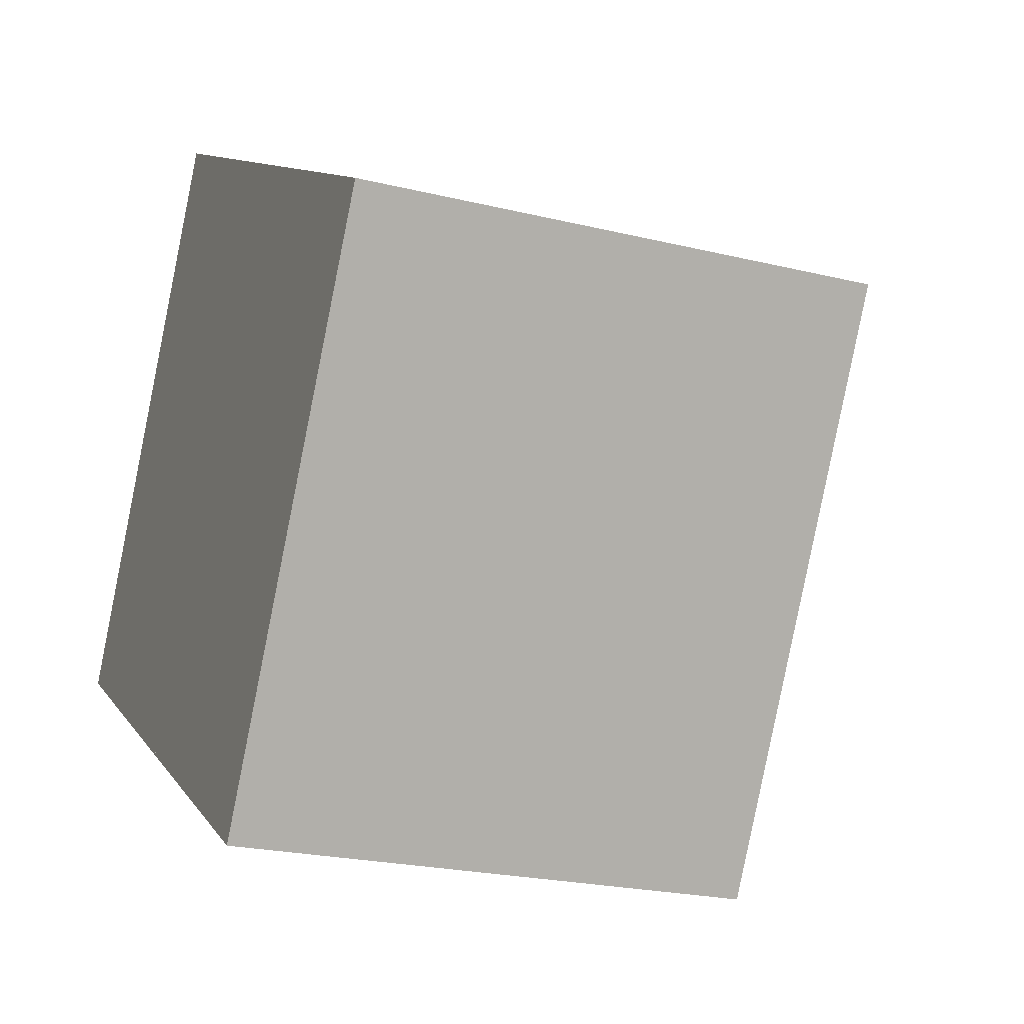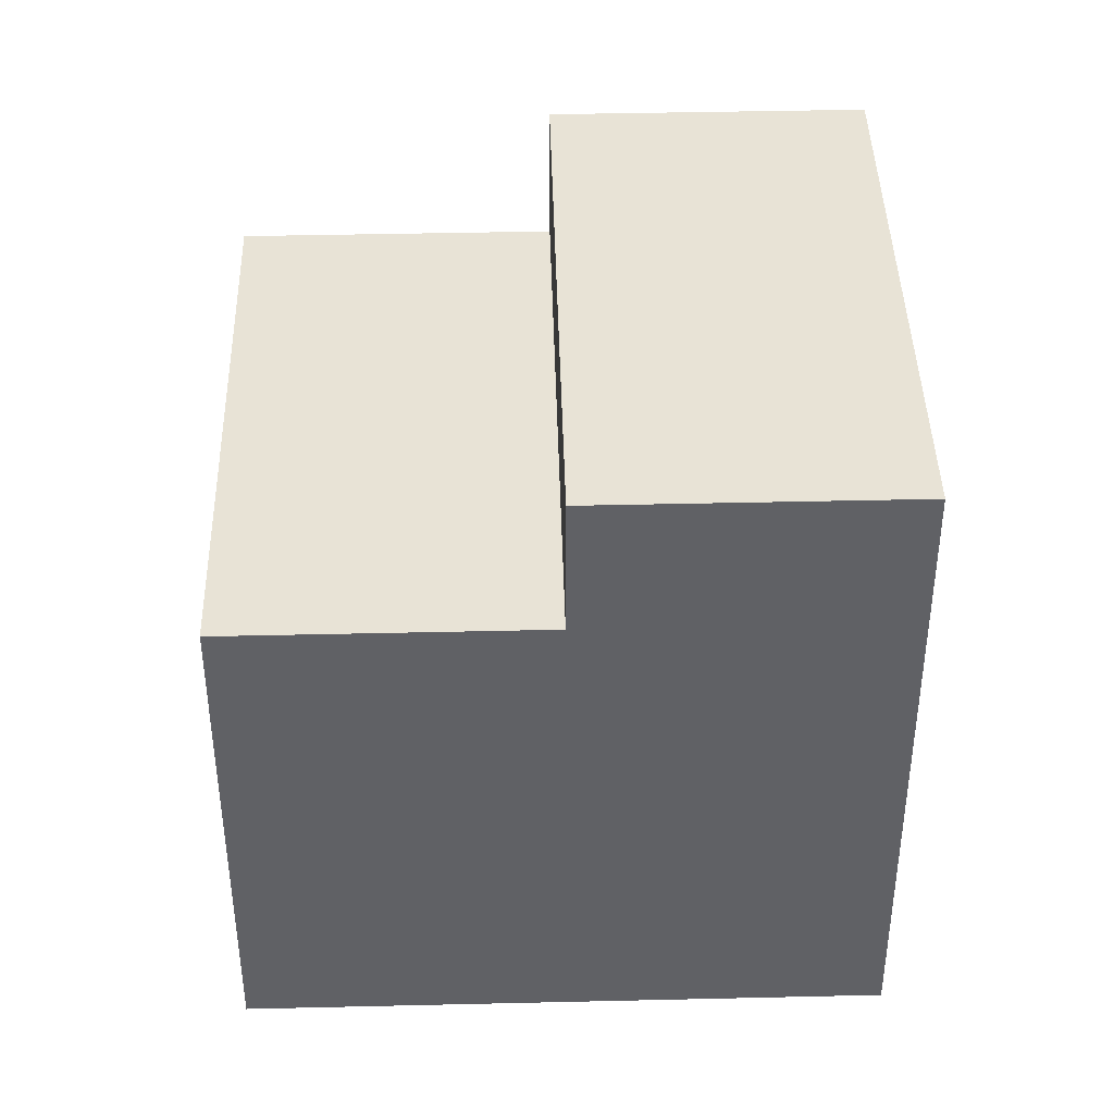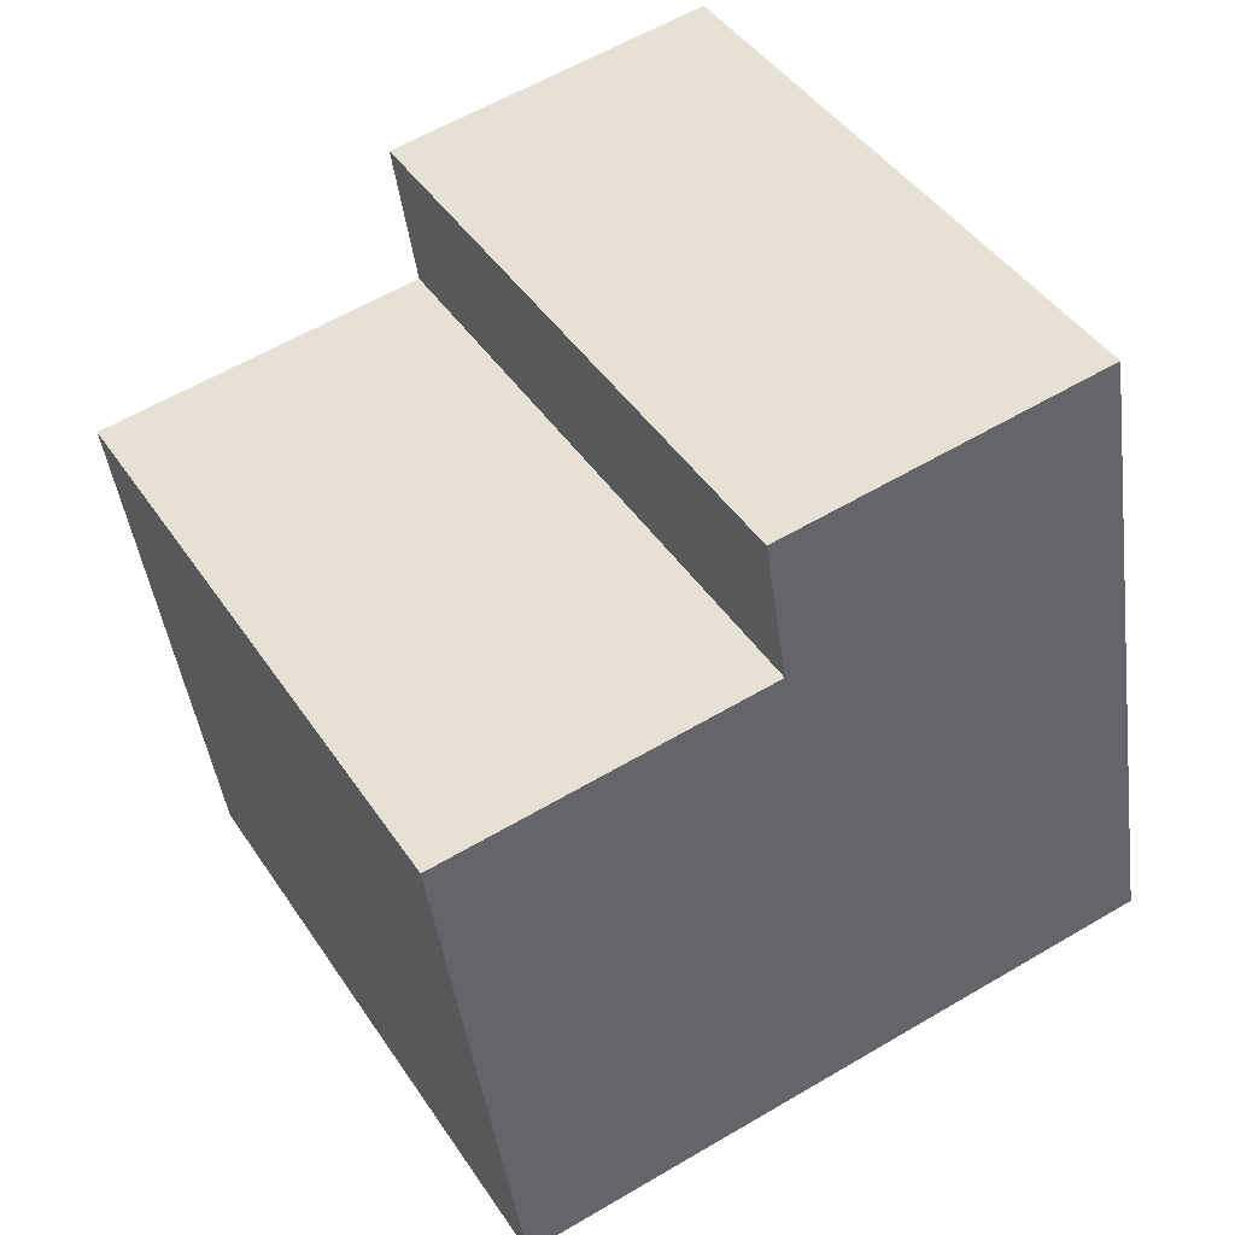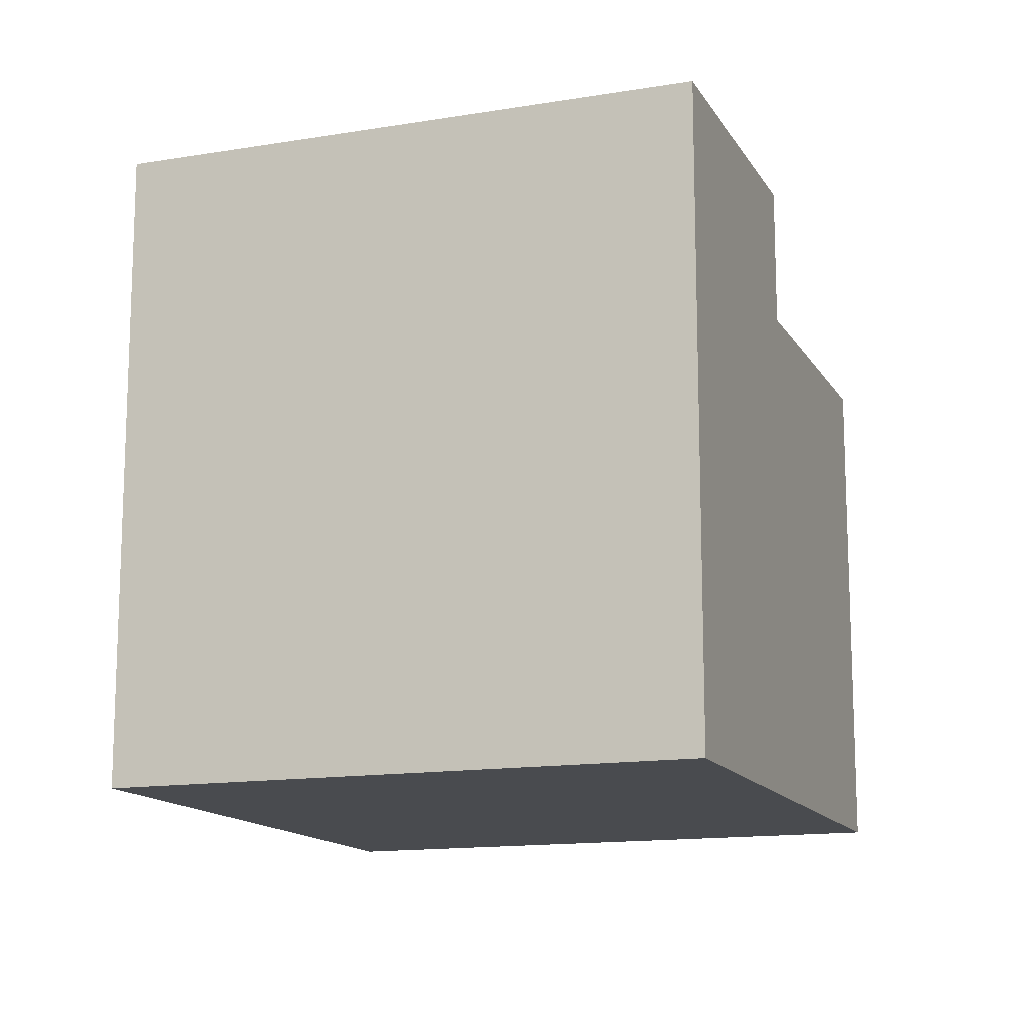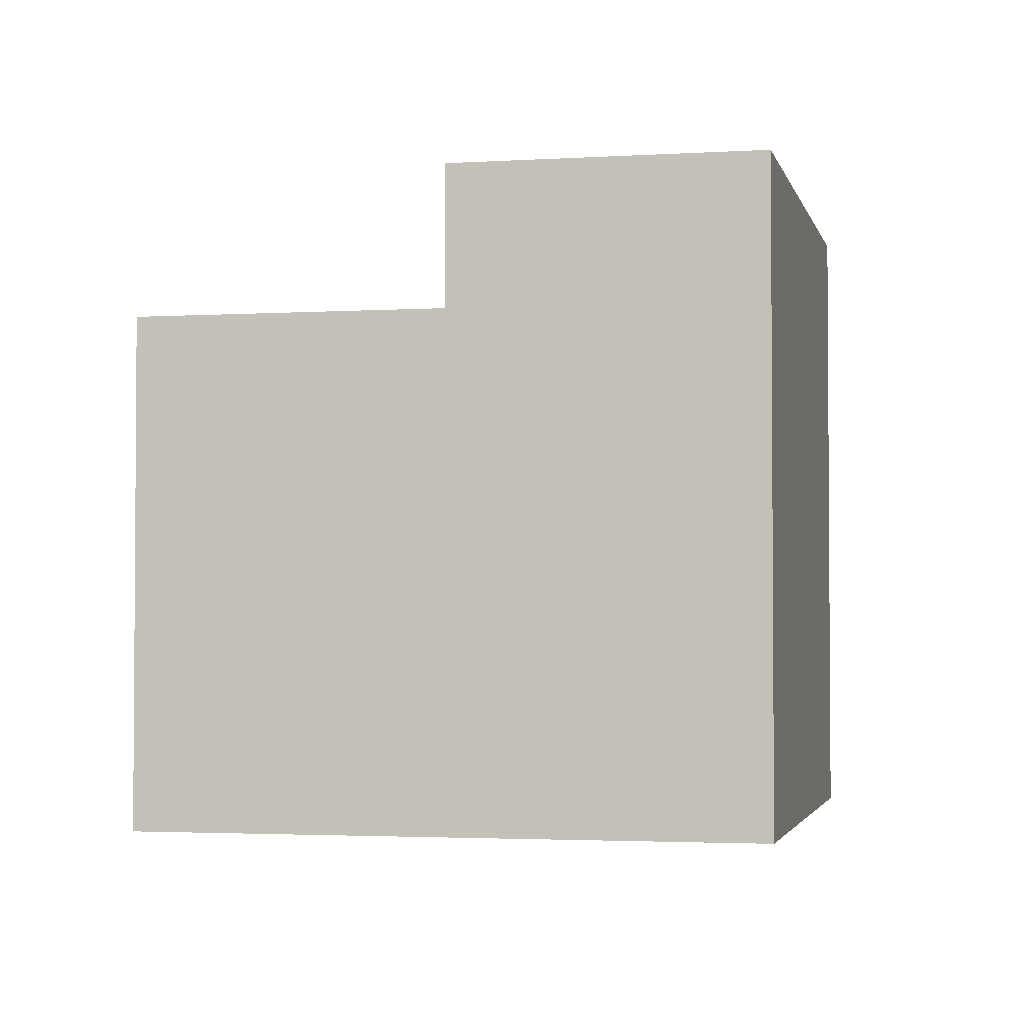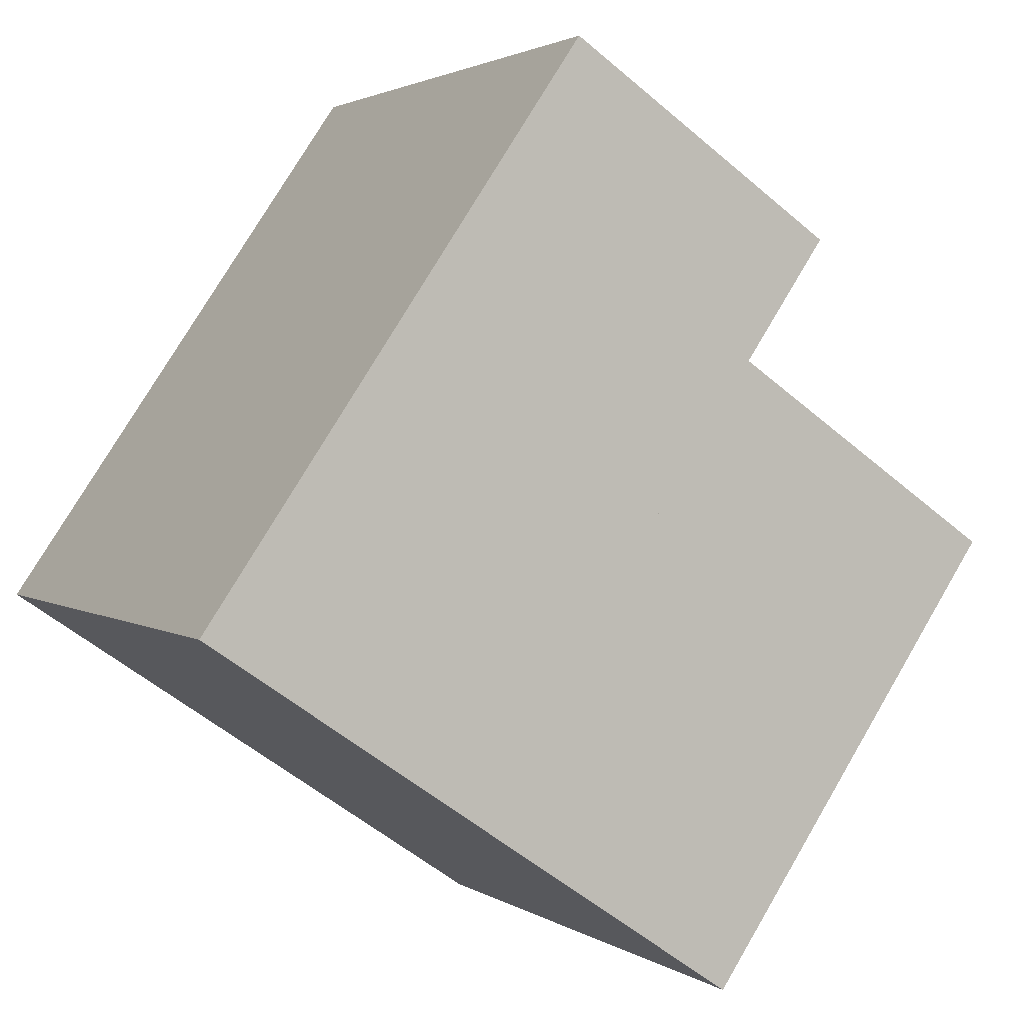
<metadata>
{"format":"obj","ext":"obj","renderer":"f3d","projection":"perspective","resolution":1024,"background":"white","views":[{"elev":-22.6,"azim":67.2,"up":"+Z"},{"elev":41.8,"azim":-151.0,"up":"+Y"},{"elev":-44.0,"azim":-172.4,"up":"+Z"},{"elev":-13.9,"azim":-39.2,"up":"+Y"},{"elev":-2.6,"azim":-137.1,"up":"+Y"},{"elev":75.7,"azim":30.4,"up":"+Z"}]}
</metadata>
<code>
v  0 13.04 7.984e-16
v  11.54 13.04 7.153
v  5.448 13.04 -3.223
v  6.094 13.04 10.38
v  0 0 0
v  6.094 -6.353e-16 10.38
v  11.54 -4.38e-16 7.153
v  5.448 1.974e-16 -3.223
v  5.448 10.21 -3.223
v  16.99 10.21 3.931
v  10.9 10.21 -6.446
v  11.54 10.21 7.153
v  16.99 -2.407e-16 3.931
v  10.9 3.947e-16 -6.446
g defaultobject
f 1 2 3
f 2 1 4
f 5 4 1
f 4 5 6
f 6 2 4
f 2 6 7
f 7 3 2
f 3 7 8
f 8 1 3
f 1 8 5
f 5 7 6
f 7 5 8
f 9 10 11
f 10 9 12
f 8 12 9
f 12 8 7
f 7 10 12
f 10 7 13
f 13 11 10
f 11 13 14
f 14 9 11
f 9 14 8
f 8 13 7
f 13 8 14

</code>
